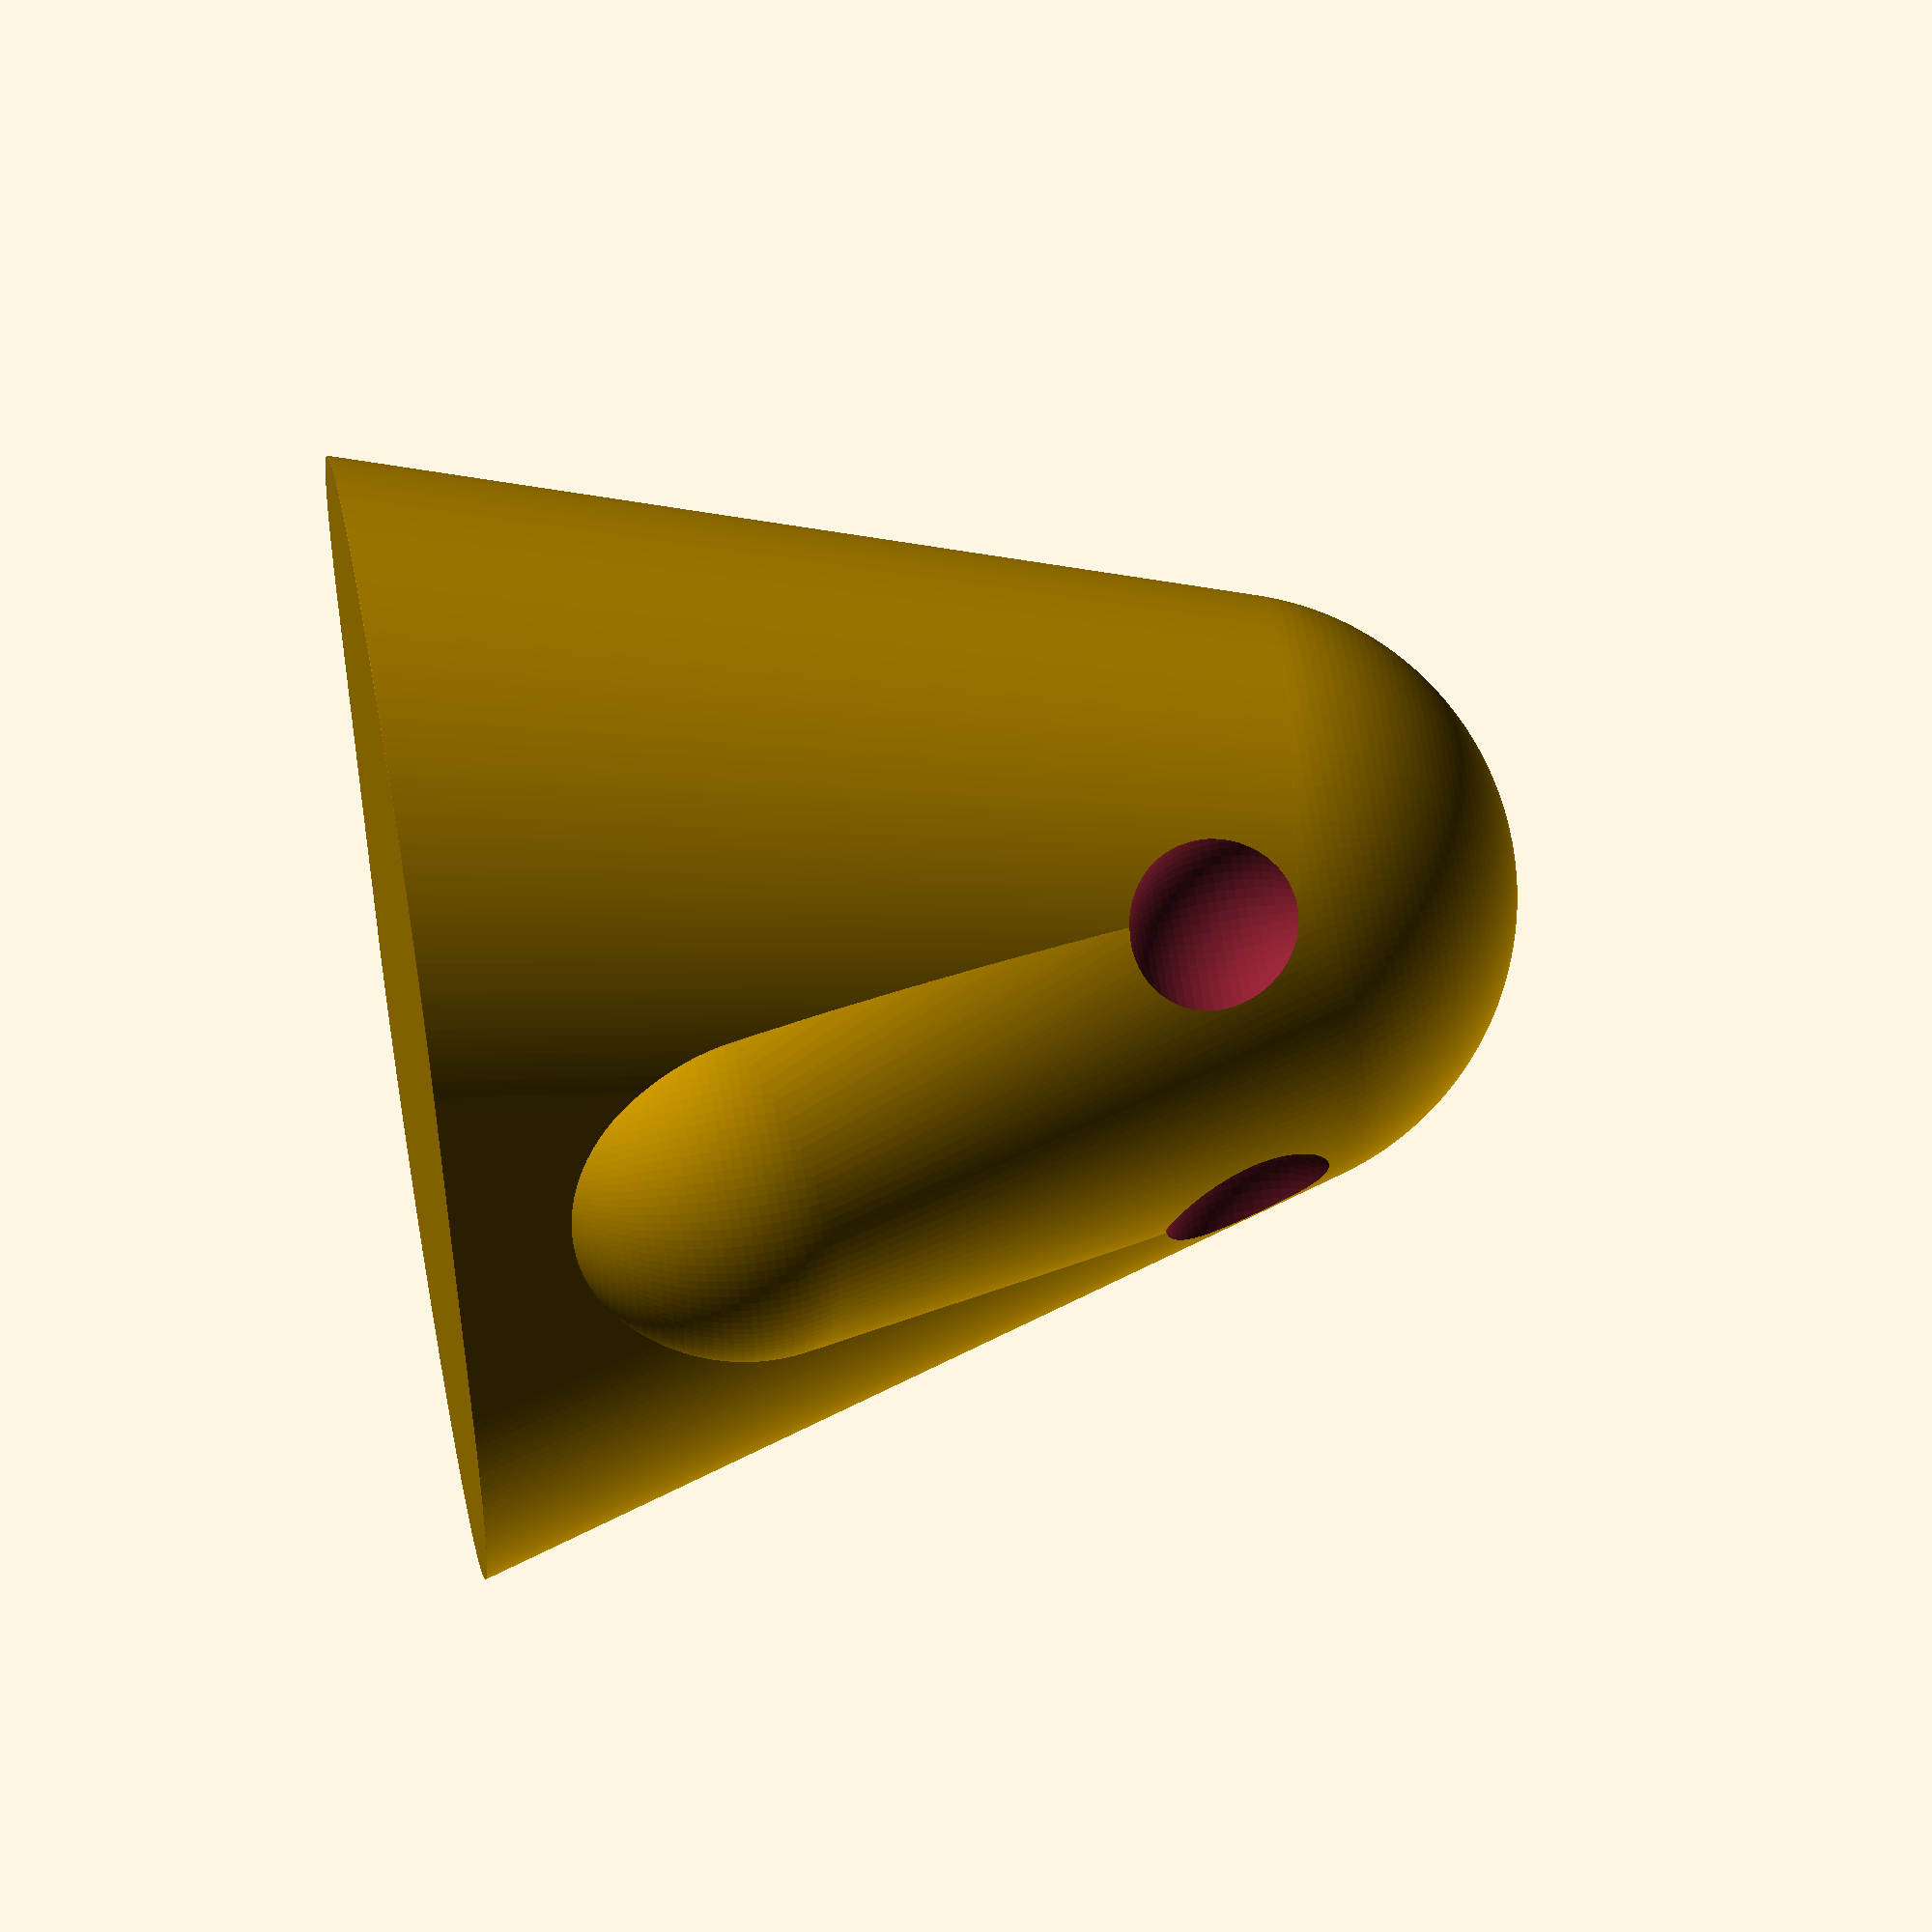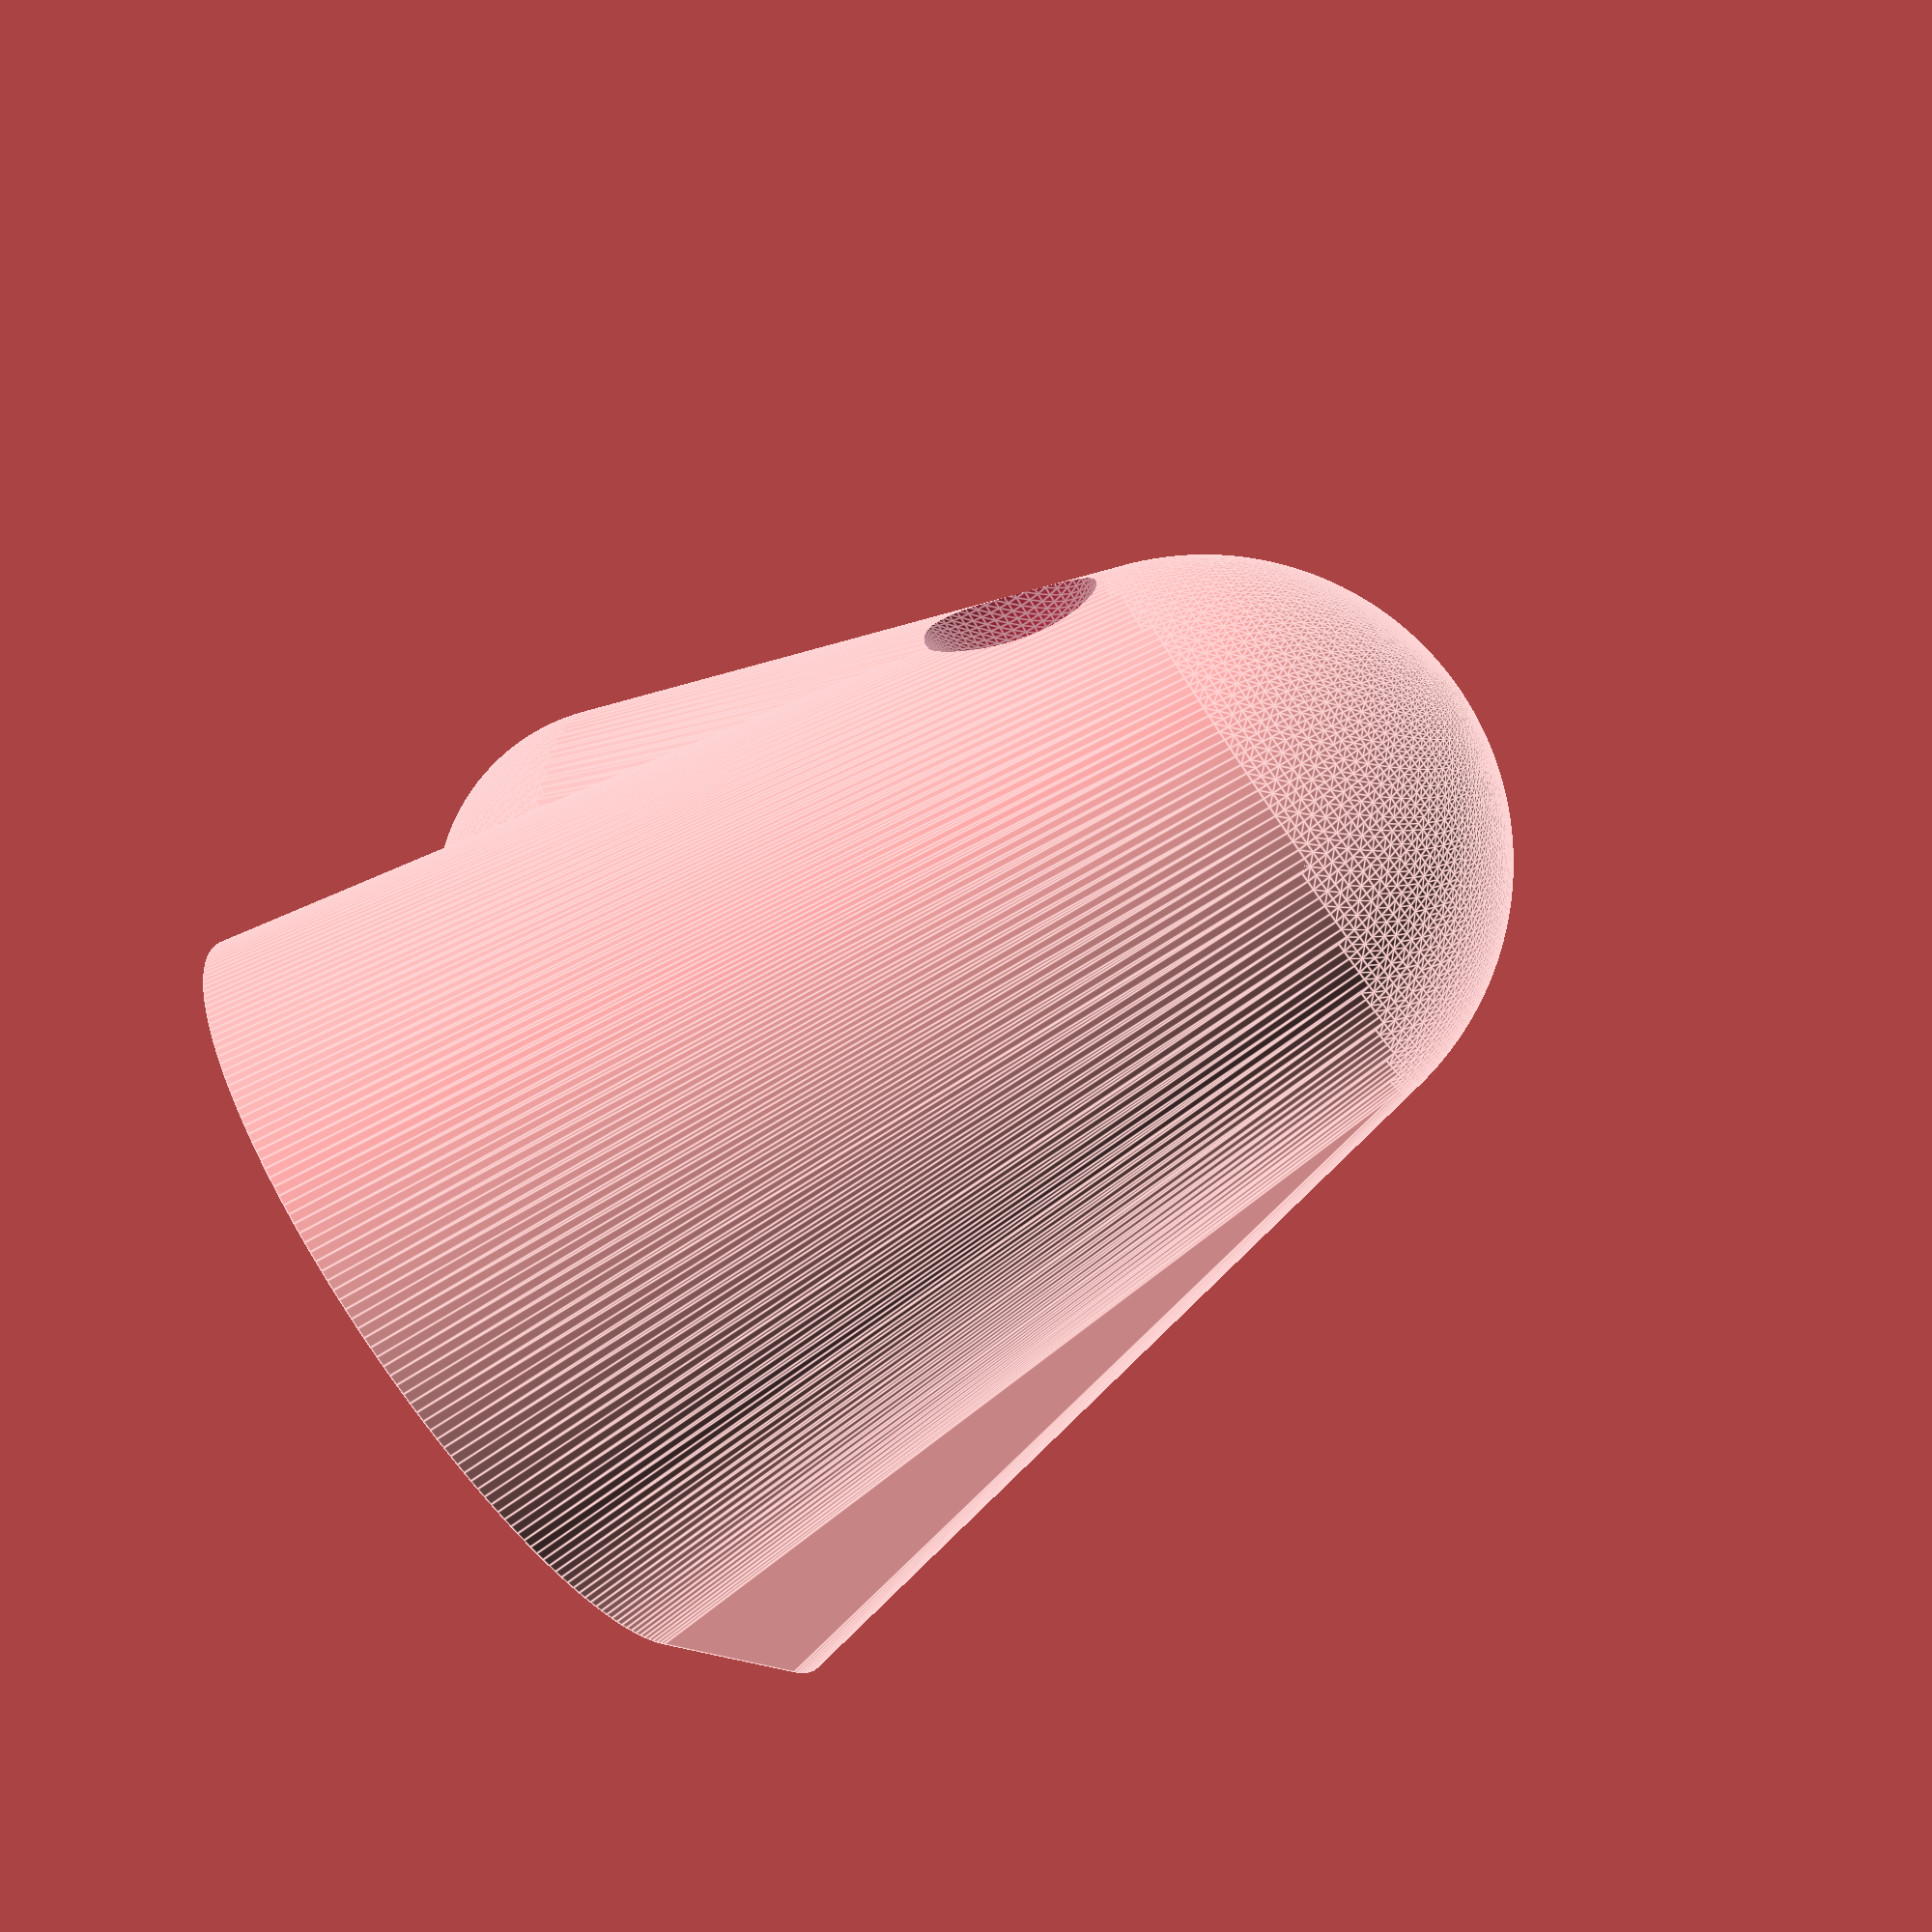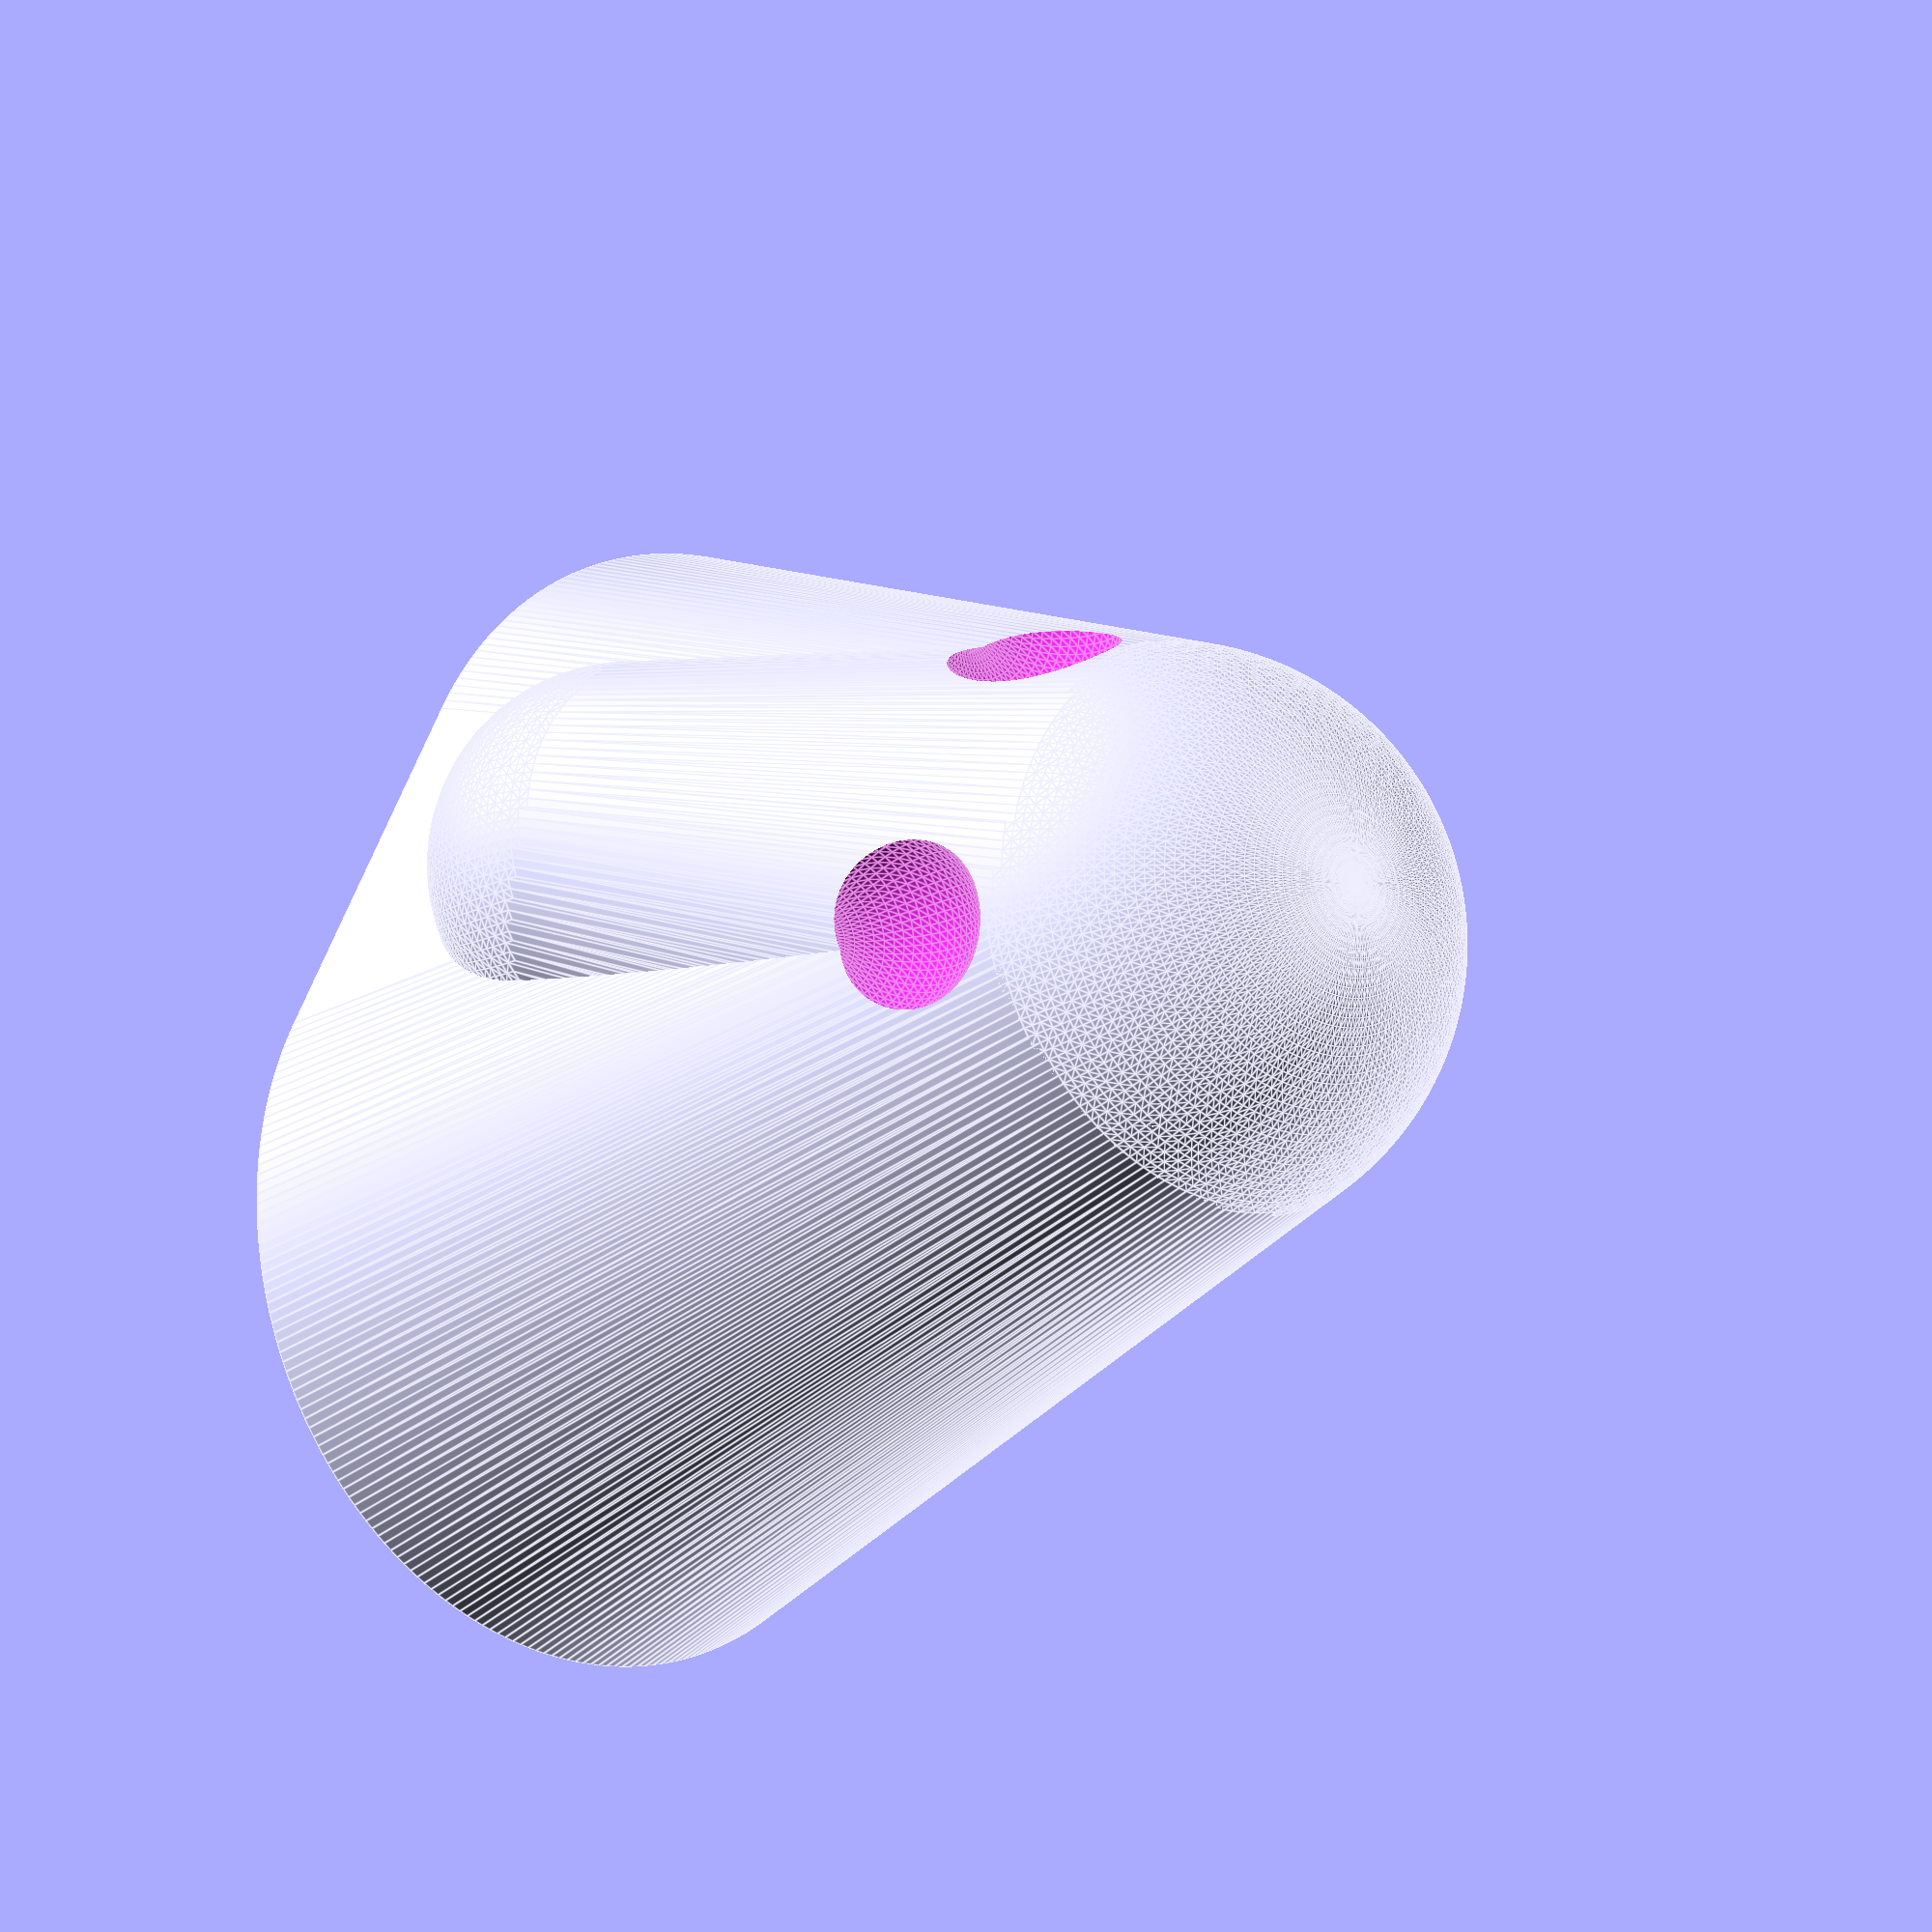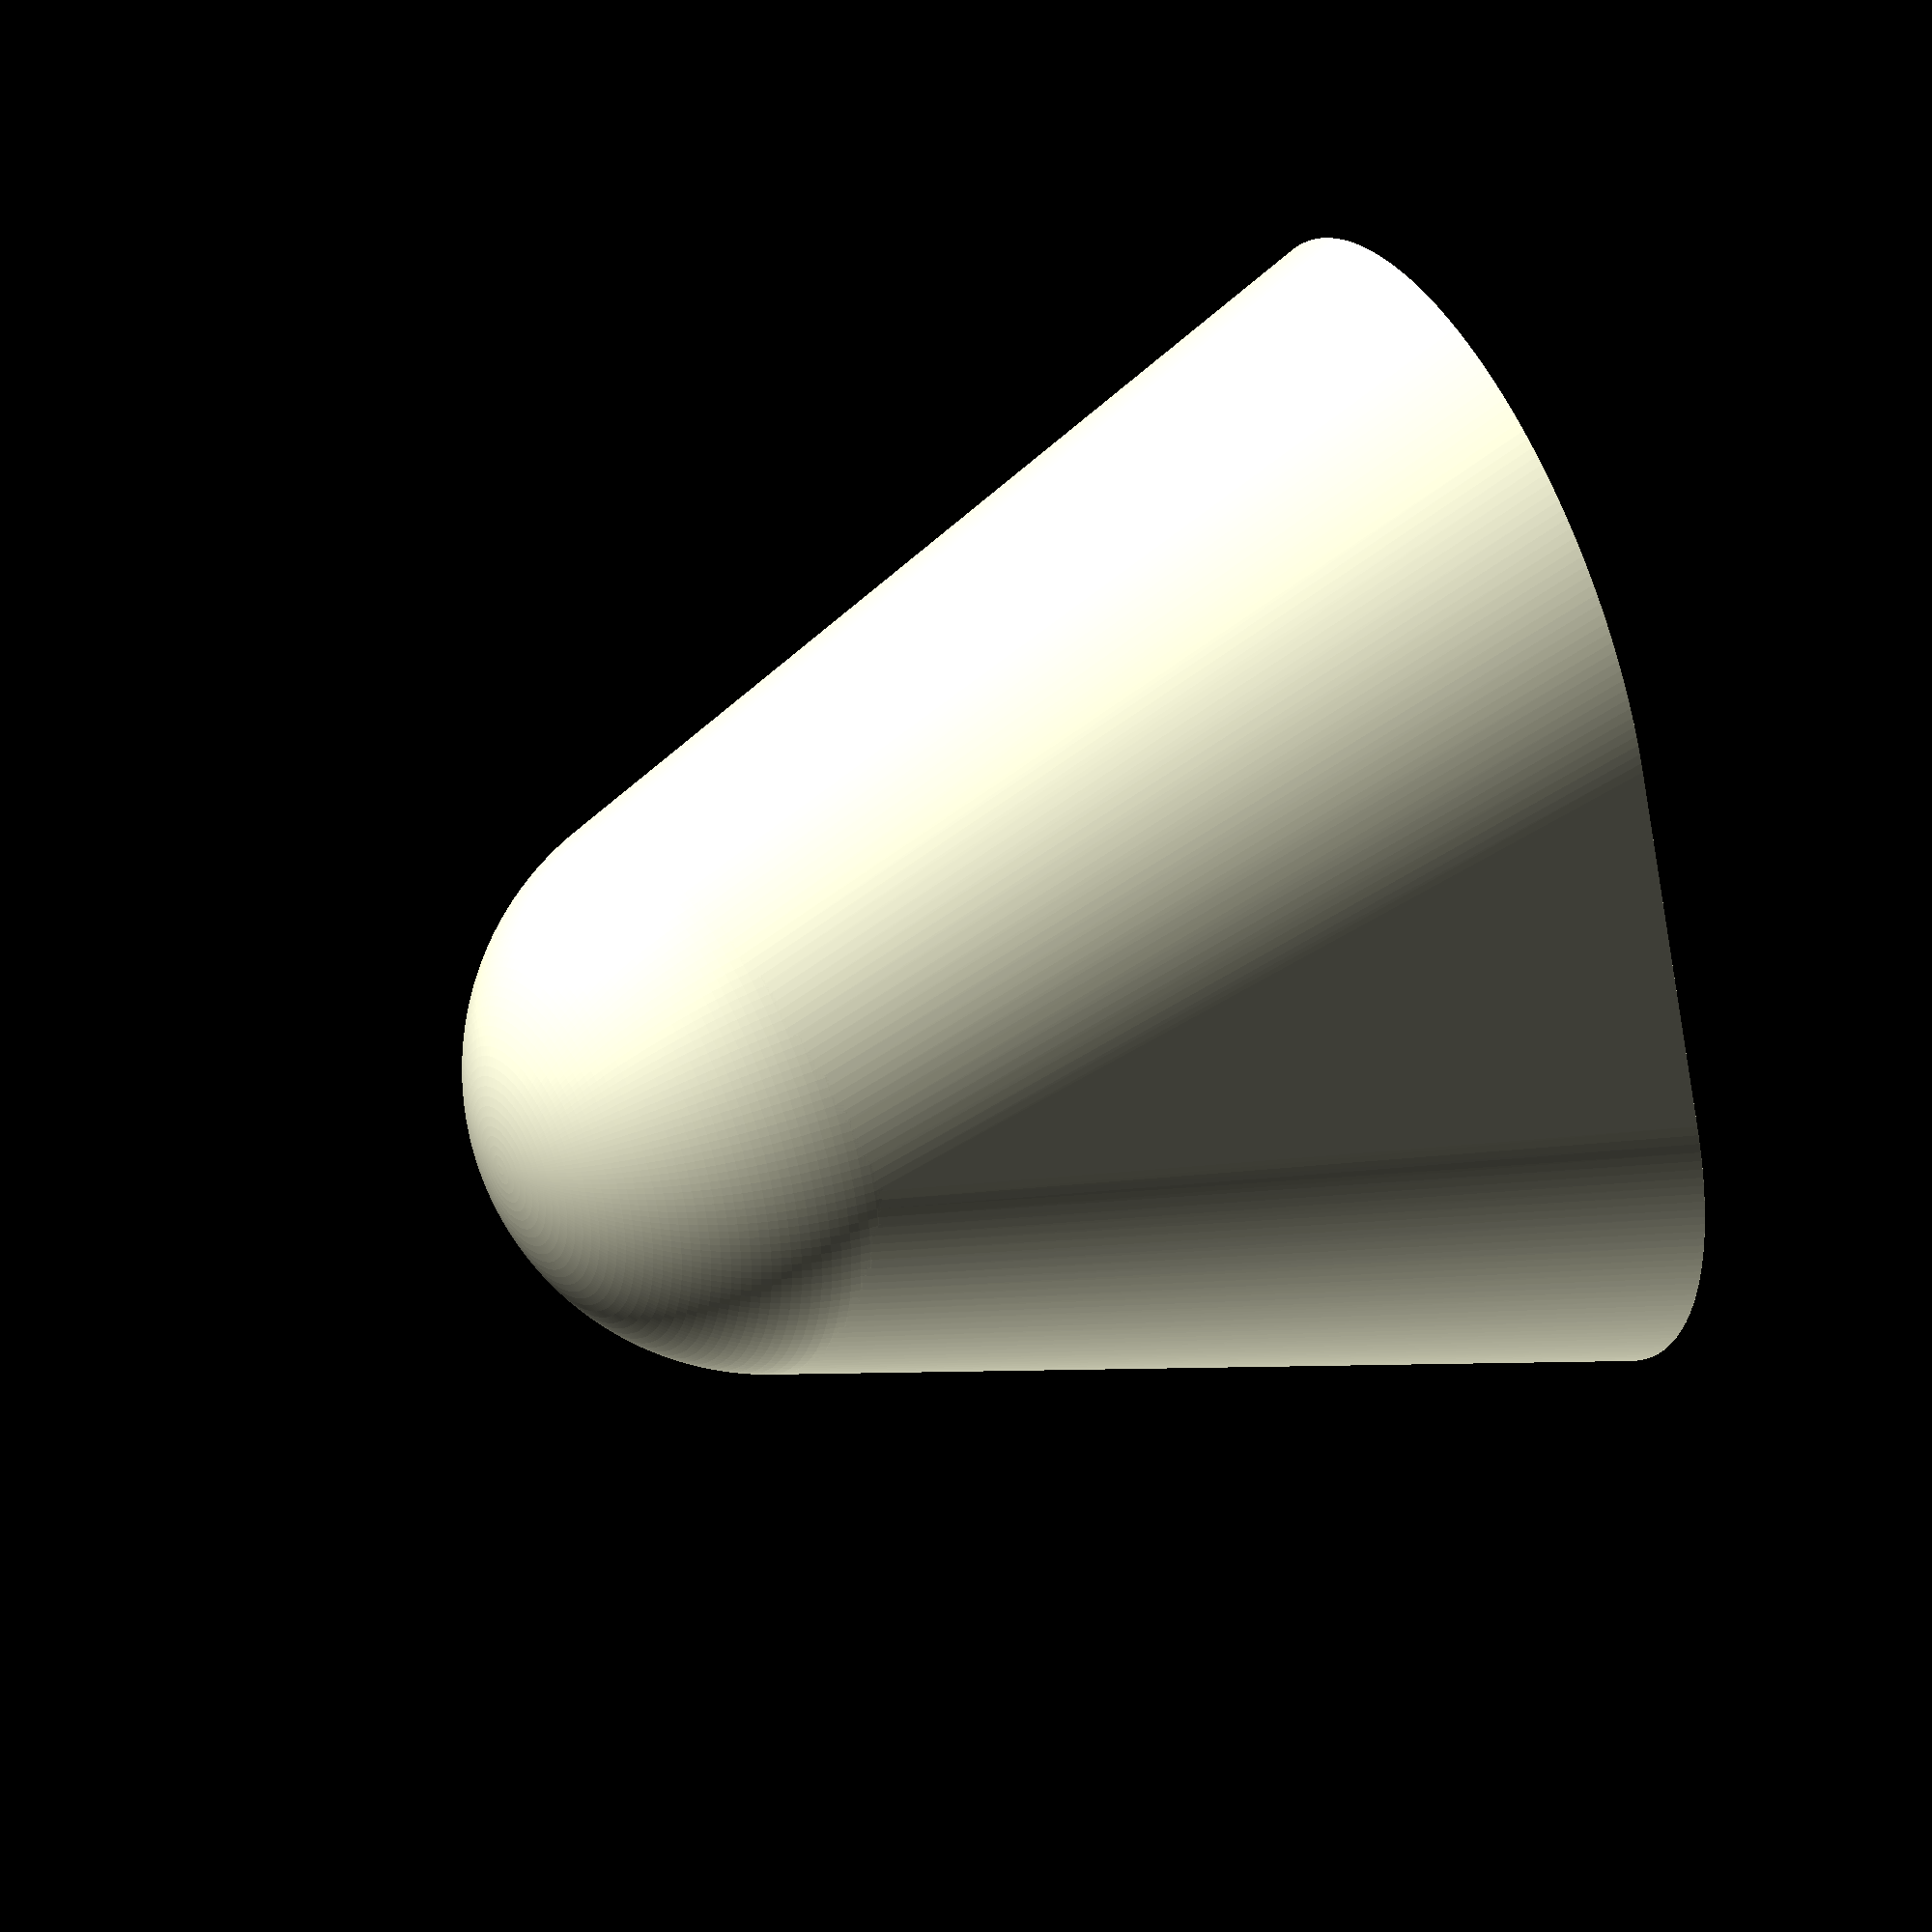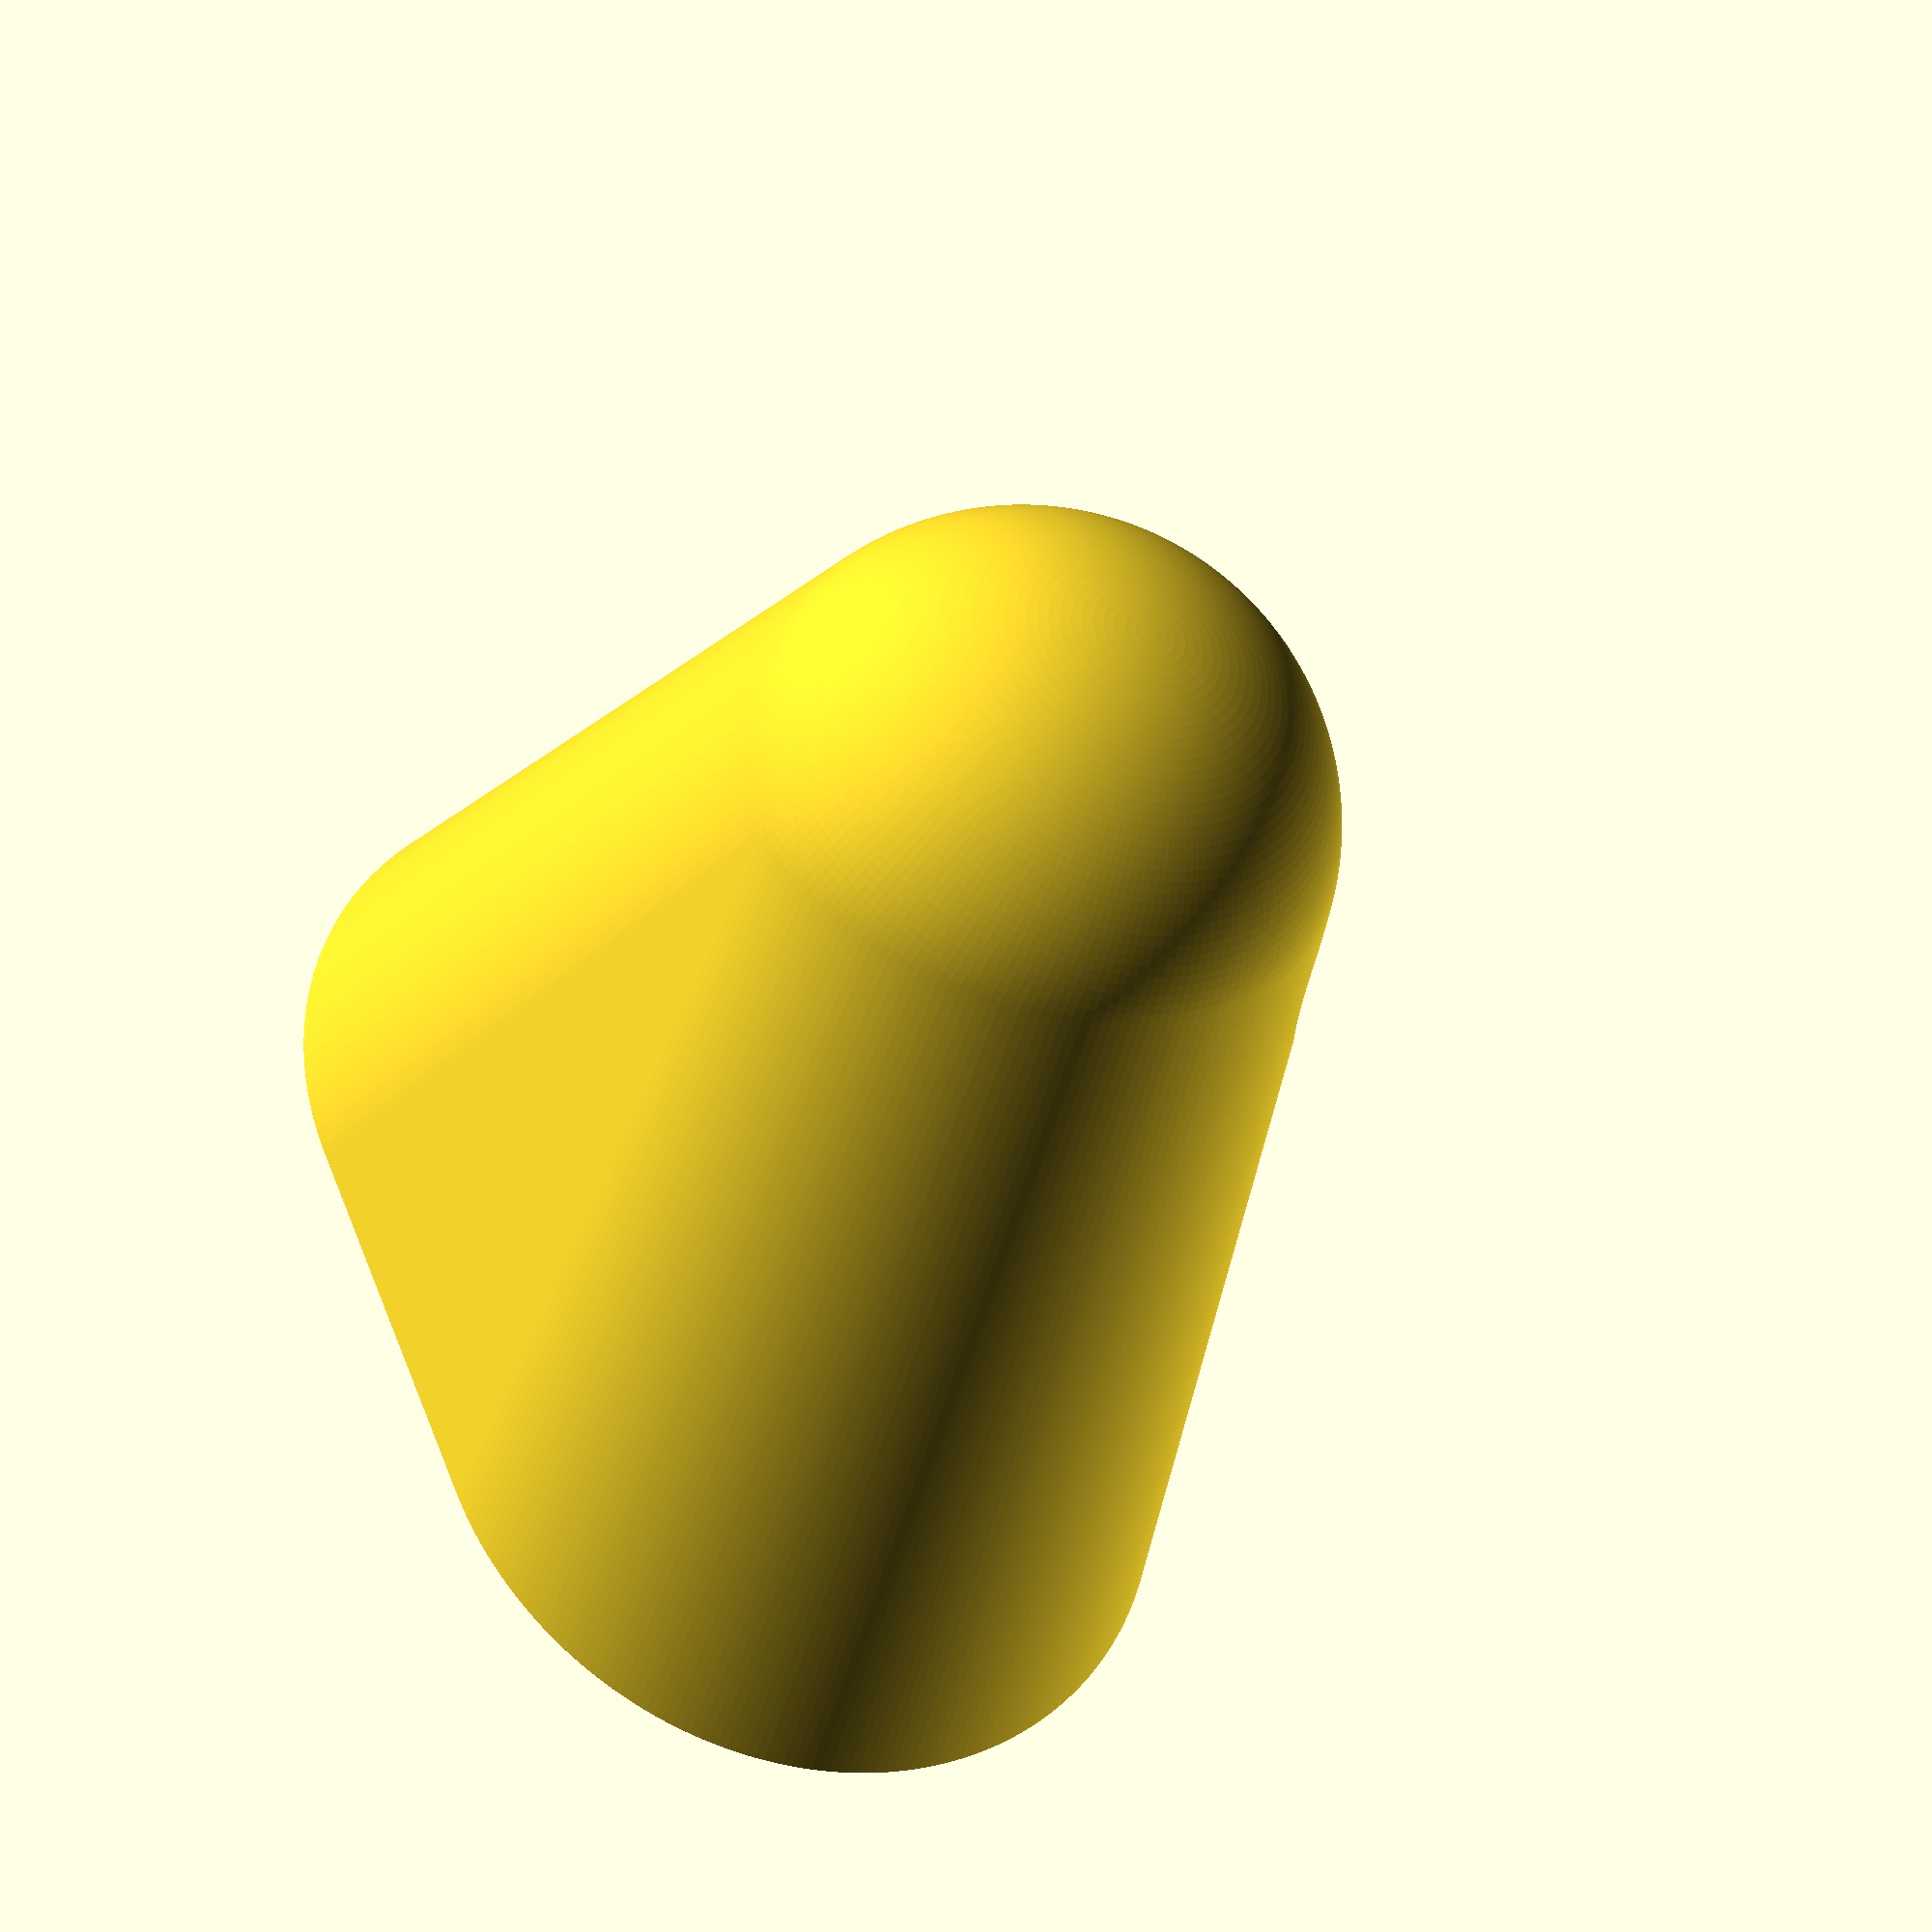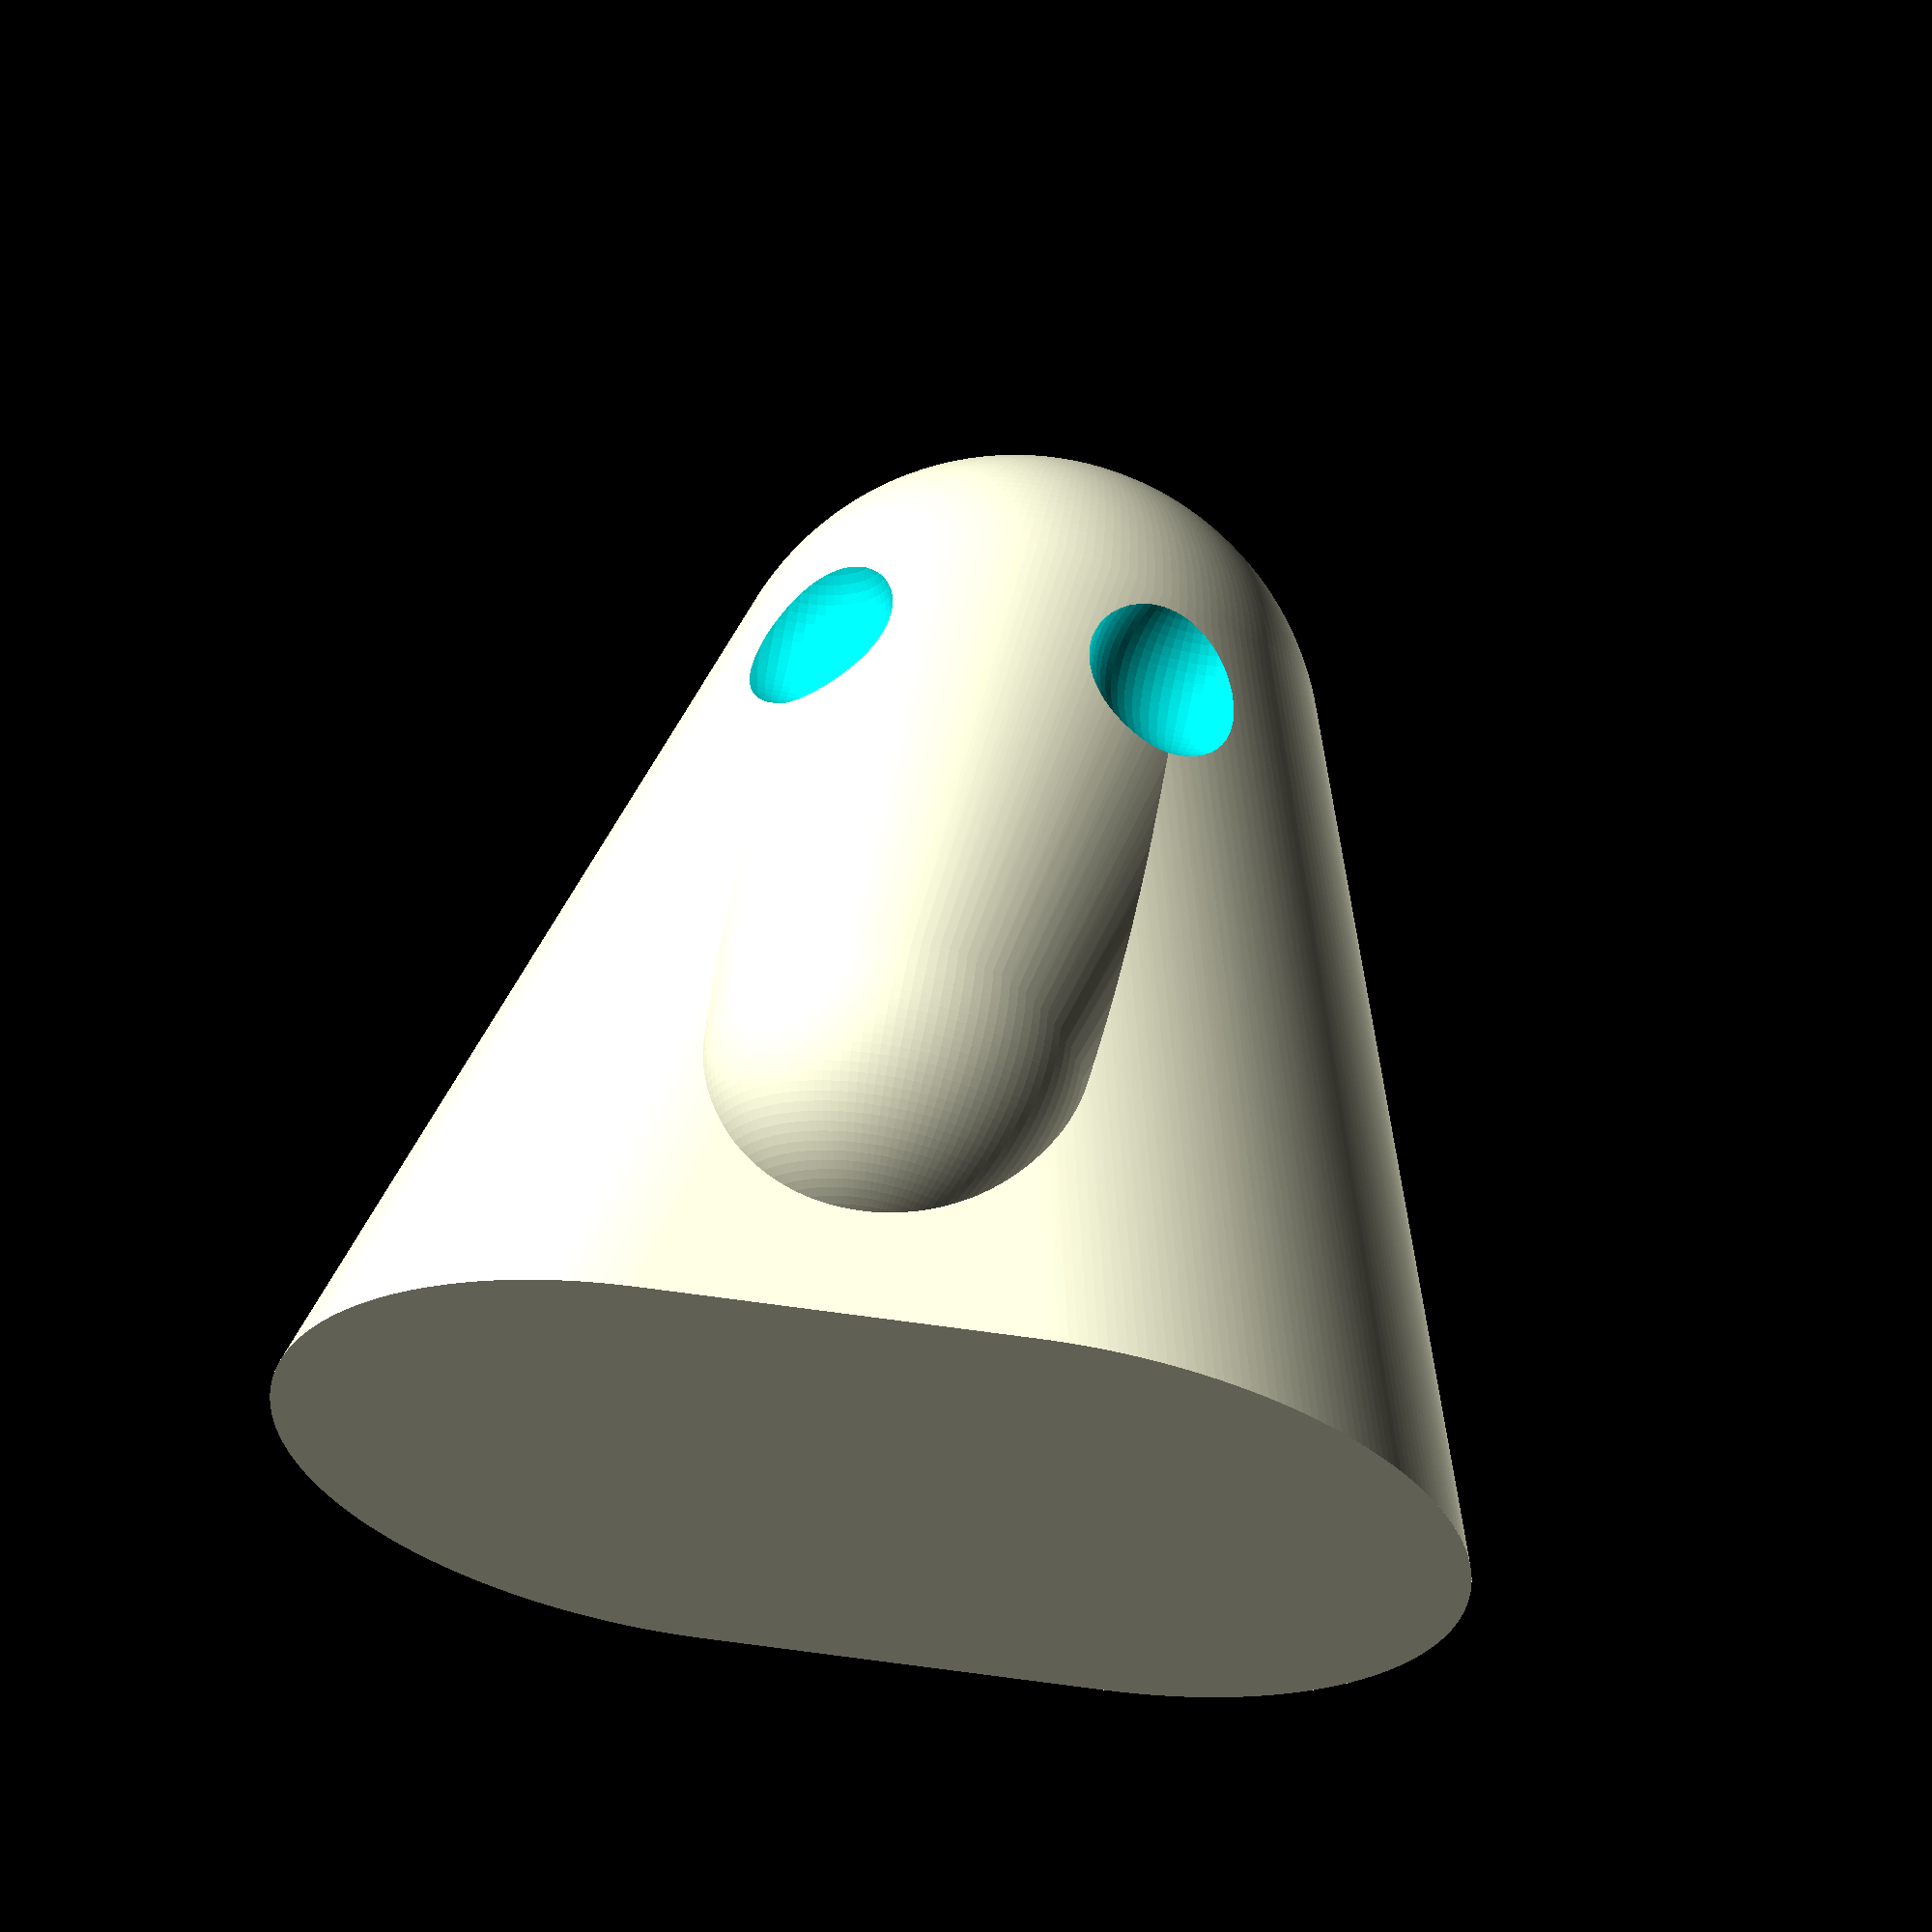
<openscad>
$fs = 0.5;
$fa = 1;

difference() {
	union() {
		hull() {
			translate([-10, 0, 0]) {
				cylinder(r=20, h=0.01);
			}
			translate([10, 0, 0]) {
				cylinder(r=20, h=0.01);
			}
			translate([0, 0, 40]) {
				sphere(r=15);
			}
		}

		hull() {
			translate([0, 0, 40]) {
				sphere(r=15);
			}
			translate([0, 15, 15]) {
				sphere(r=10);
			}
		}
	}
	translate([-10, 15, 40]) {
		sphere(r=5);
	}
	translate([10, 15, 40]) {
		sphere(r=5);
	}
}
</openscad>
<views>
elev=103.1 azim=128.8 roll=278.7 proj=o view=solid
elev=78.3 azim=298.2 roll=304.7 proj=p view=edges
elev=15.2 azim=298.0 roll=320.7 proj=o view=edges
elev=317.3 azim=254.1 roll=60.8 proj=o view=wireframe
elev=216.5 azim=245.7 roll=202.1 proj=p view=wireframe
elev=294.8 azim=4.6 roll=190.2 proj=o view=solid
</views>
